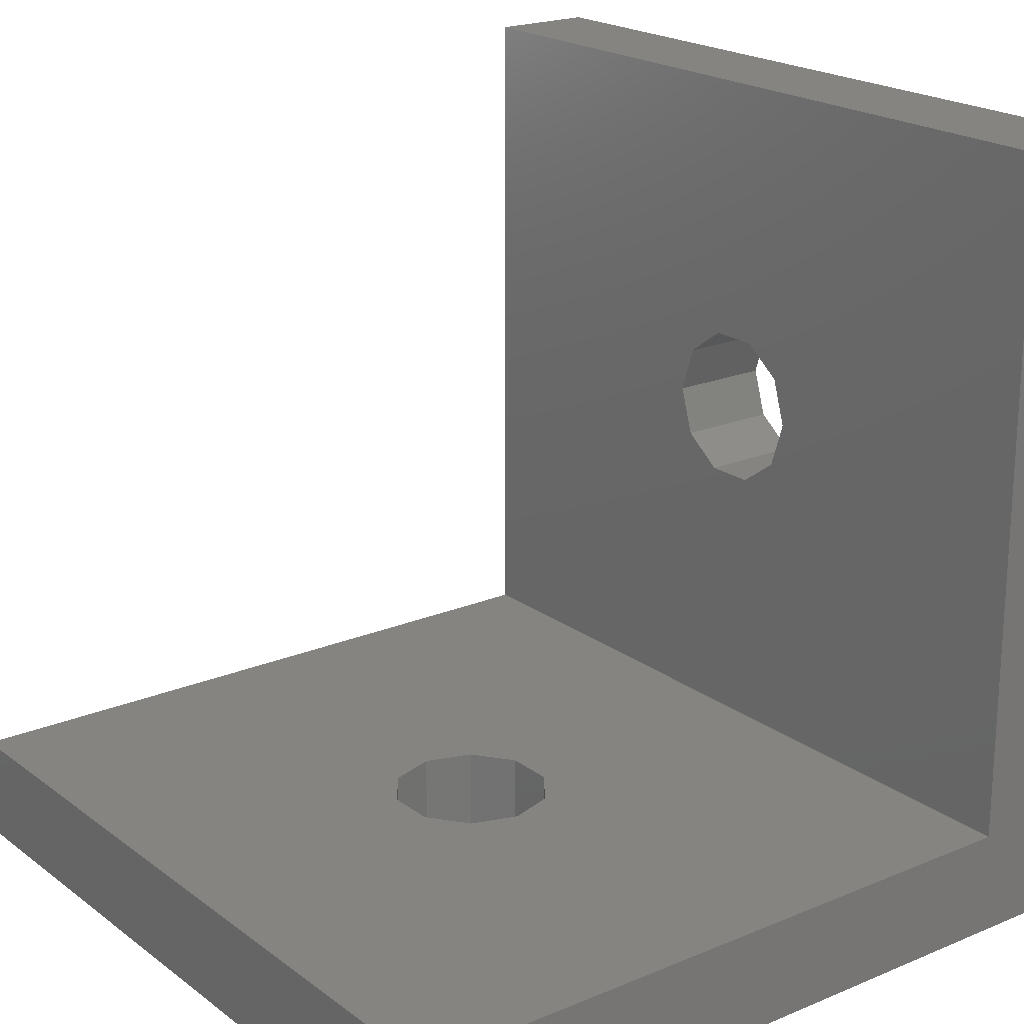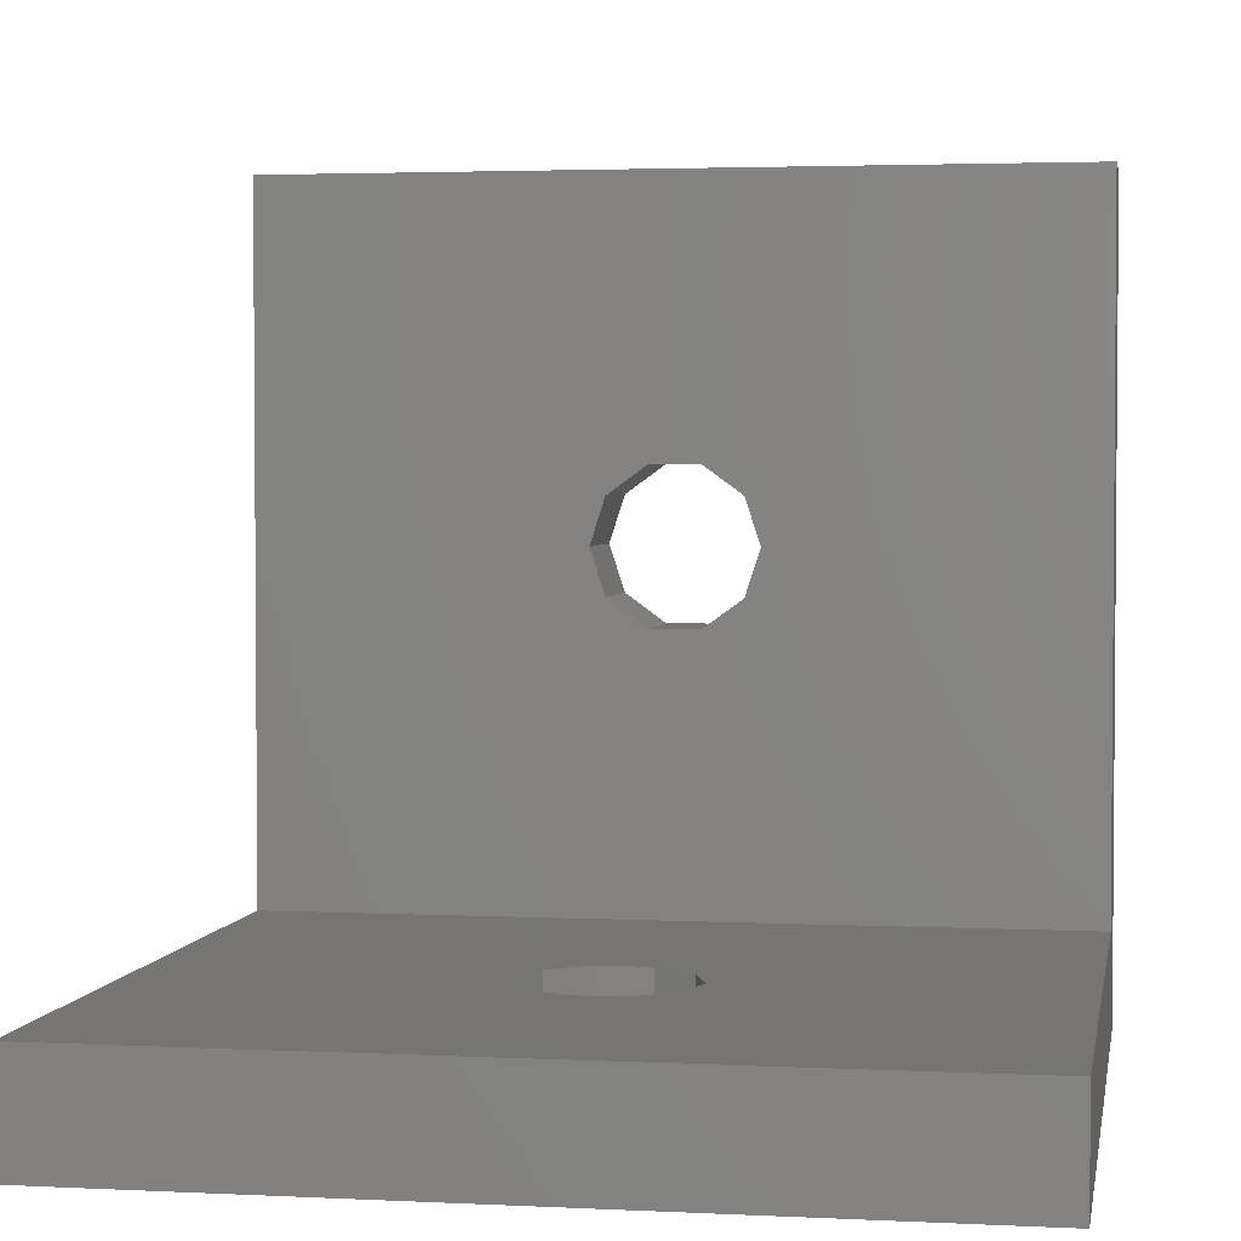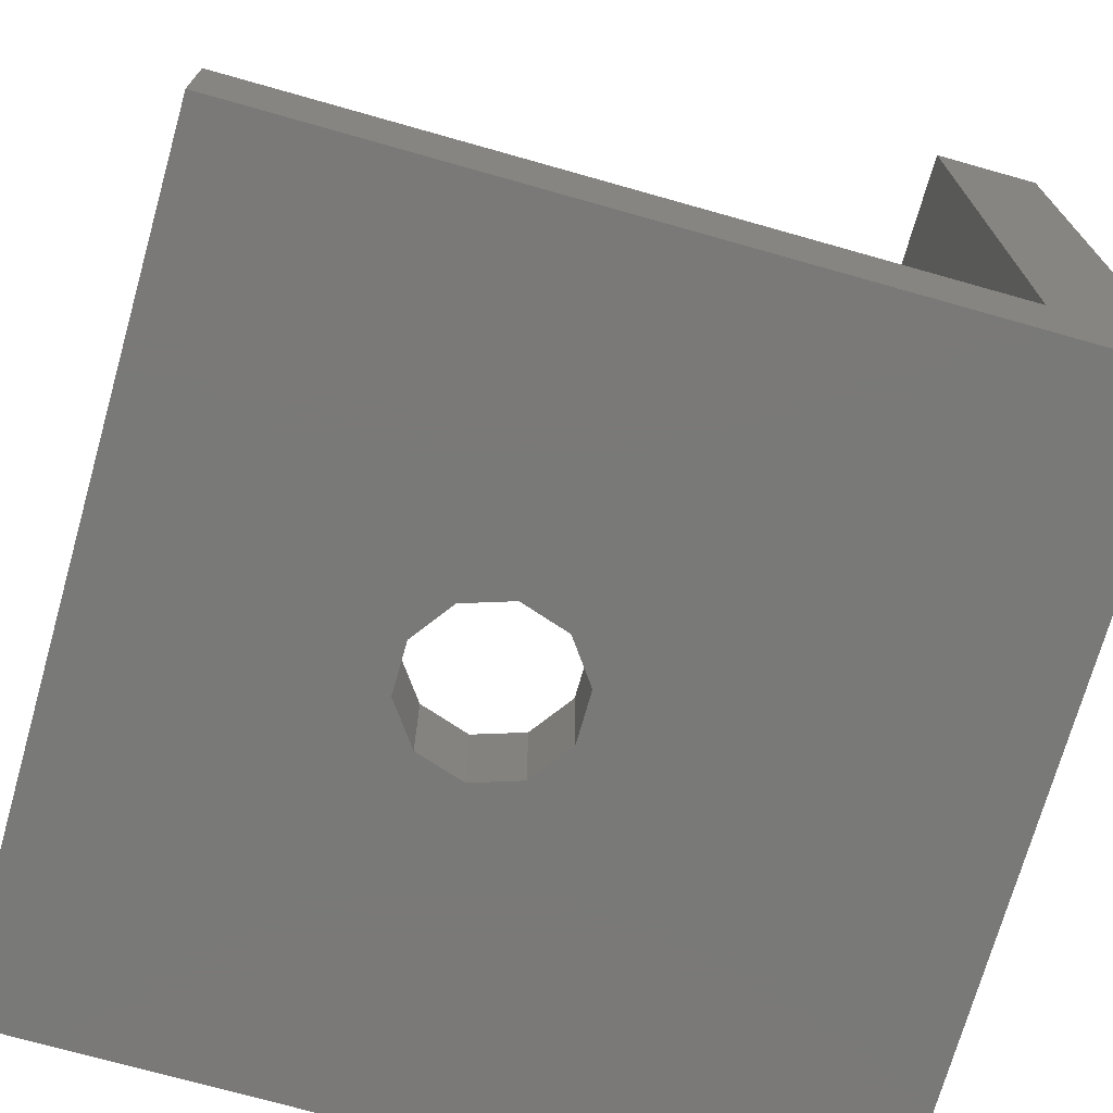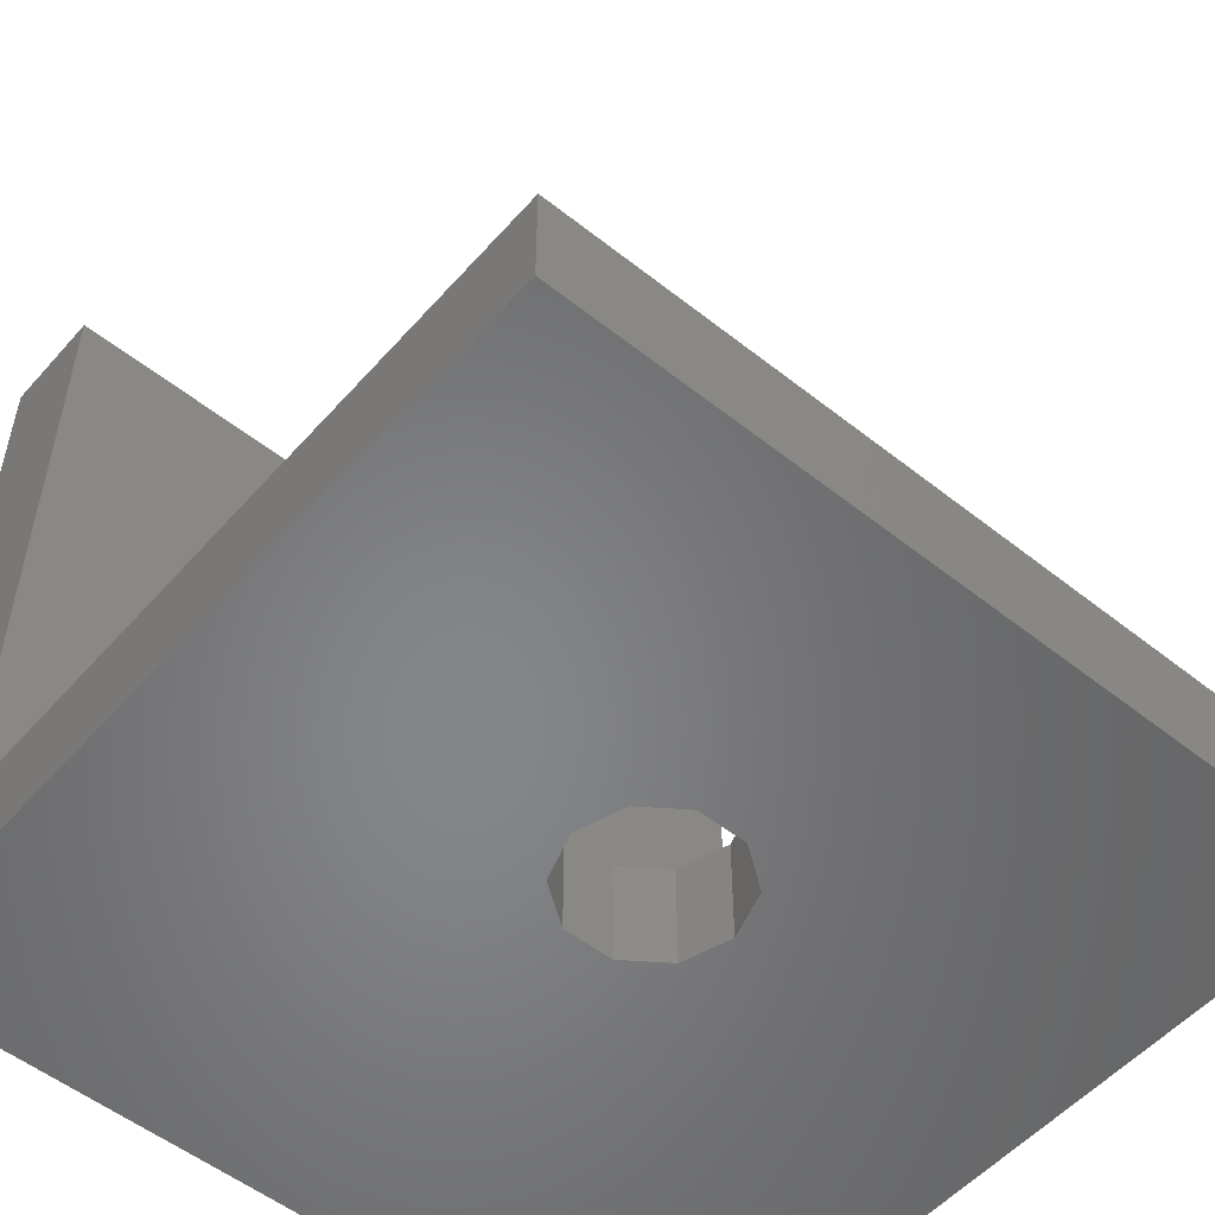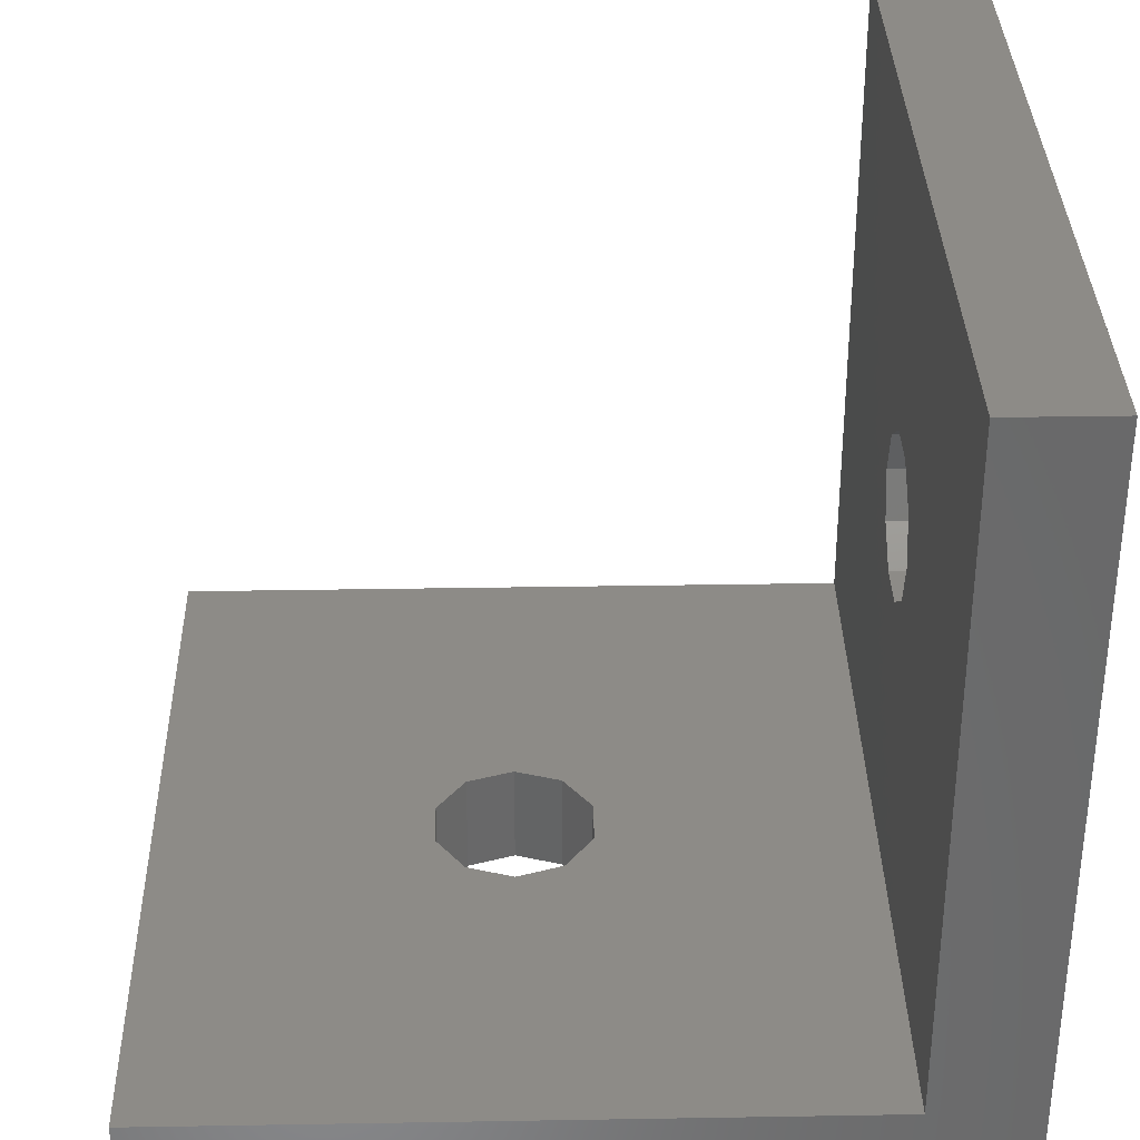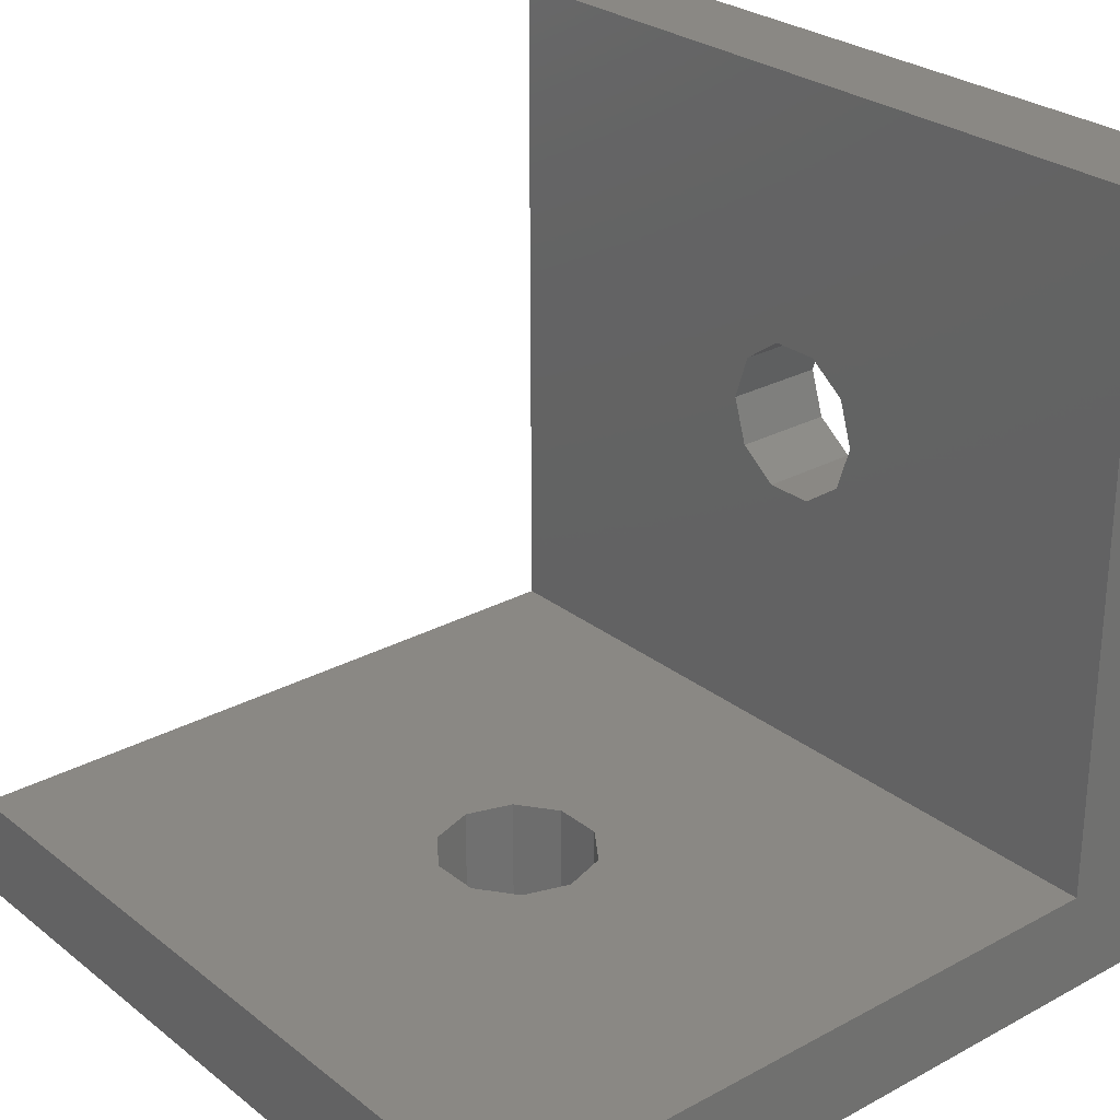
<metadata>
{"format":"stl","ext":"stl","renderer":"f3d","projection":"perspective","resolution":1024,"background":"white","views":[{"elev":20.5,"azim":52.8,"up":"+Y"},{"elev":2.9,"azim":9.8,"up":"+Y"},{"elev":-72.2,"azim":-105.8,"up":"+Z"},{"elev":-53.3,"azim":-40.3,"up":"+Y"},{"elev":34.2,"azim":88.7,"up":"+Y"},{"elev":27.2,"azim":50.1,"up":"+Y"}]}
</metadata>
<code>
# stl→obj: 52 verts, 108 faces
v 0 30 0
v 0 4 4
v 0 30 4
v 0 0 0
v 0 0 30
v 0 4 30
v 30 0 30
v 30 4 30
v 30 4 4
v 30 30 0
v 30 30 4
v 30 0 0
v 18 17 0
v 17.43 15.24 0
v 15.93 14.15 0
v 14.07 14.15 0
v 12.57 15.24 0
v 12 17 0
v 17.43 18.76 0
v 15.93 19.85 0
v 14.07 19.85 0
v 12.57 18.76 0
v 14.07 0 19.85
v 12.57 0 18.76
v 12 0 17
v 14.07 0 14.15
v 15.93 0 14.15
v 12.57 0 15.24
v 15.93 0 19.85
v 17.43 0 18.76
v 18 0 17
v 17.43 0 15.24
v 18 17 4
v 17.43 18.76 4
v 15.93 19.85 4
v 14.07 19.85 4
v 12.57 18.76 4
v 12 17 4
v 17.43 15.24 4
v 15.93 14.15 4
v 14.07 14.15 4
v 12.57 15.24 4
v 15.93 4 19.85
v 17.43 4 18.76
v 18 4 17
v 15.93 4 14.15
v 14.07 4 14.15
v 17.43 4 15.24
v 14.07 4 19.85
v 12.57 4 18.76
v 12 4 17
v 12.57 4 15.24
f 1 2 3
f 4 2 1
f 5 2 4
f 2 5 6
f 6 7 8
f 7 6 5
f 8 7 9
f 9 10 11
f 9 12 10
f 12 9 7
f 10 3 11
f 3 10 1
f 12 13 10
f 12 14 13
f 12 15 14
f 12 16 15
f 4 16 12
f 17 4 18
f 16 4 17
f 19 10 13
f 20 10 19
f 21 10 20
f 1 18 4
f 21 1 10
f 22 1 21
f 18 1 22
f 5 23 7
f 5 24 23
f 5 25 24
f 4 25 5
f 26 4 27
f 28 4 26
f 25 4 28
f 29 7 23
f 30 7 29
f 31 7 30
f 12 31 32
f 12 27 4
f 31 12 7
f 27 12 32
f 11 33 9
f 11 34 33
f 11 35 34
f 11 36 35
f 37 3 38
f 36 3 37
f 3 36 11
f 39 9 33
f 40 9 39
f 41 9 40
f 2 38 3
f 41 2 9
f 42 2 41
f 38 2 42
f 8 43 6
f 8 44 43
f 8 45 44
f 9 45 8
f 46 9 47
f 48 9 46
f 45 9 48
f 49 6 43
f 50 6 49
f 51 6 50
f 2 51 52
f 51 2 6
f 47 2 52
f 2 47 9
f 13 34 19
f 34 13 33
f 42 18 38
f 18 42 17
f 21 35 36
f 35 21 20
f 20 34 35
f 34 20 19
f 22 36 37
f 36 22 21
f 14 40 39
f 40 14 15
f 16 42 41
f 42 16 17
f 38 22 37
f 22 38 18
f 14 33 13
f 33 14 39
f 15 41 40
f 41 15 16
f 32 45 48
f 45 32 31
f 47 27 46
f 27 47 26
f 46 32 48
f 32 46 27
f 52 26 47
f 26 52 28
f 29 44 30
f 44 29 43
f 24 49 23
f 49 24 50
f 25 52 51
f 52 25 28
f 31 44 45
f 44 31 30
f 23 43 29
f 43 23 49
f 24 51 50
f 51 24 25

</code>
